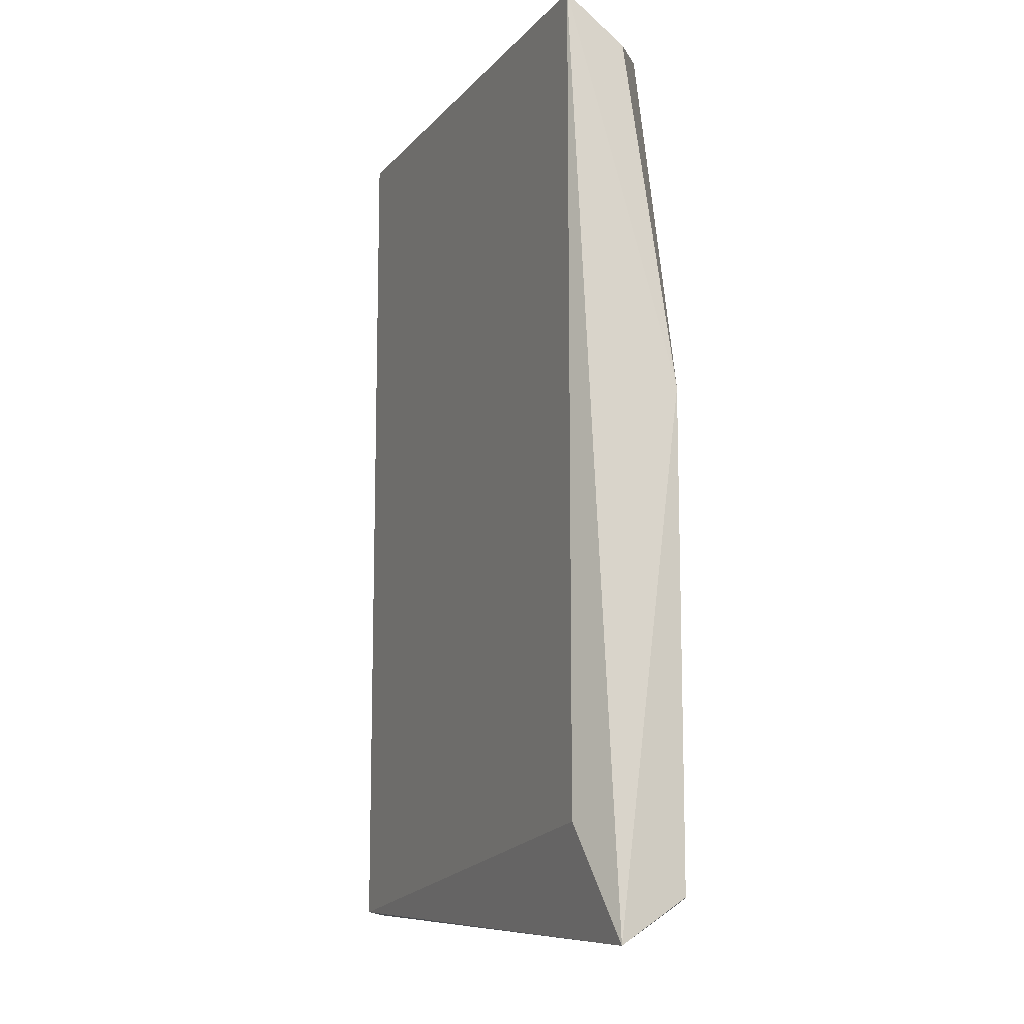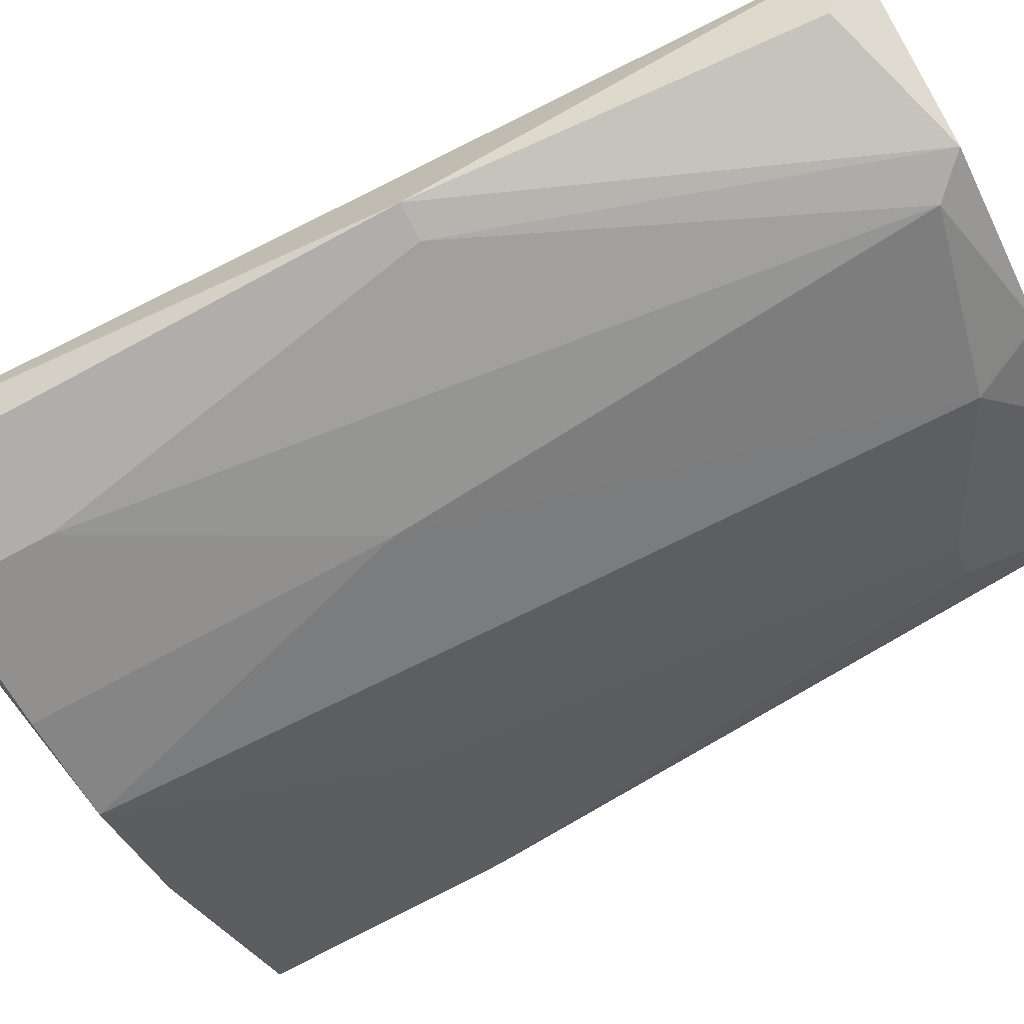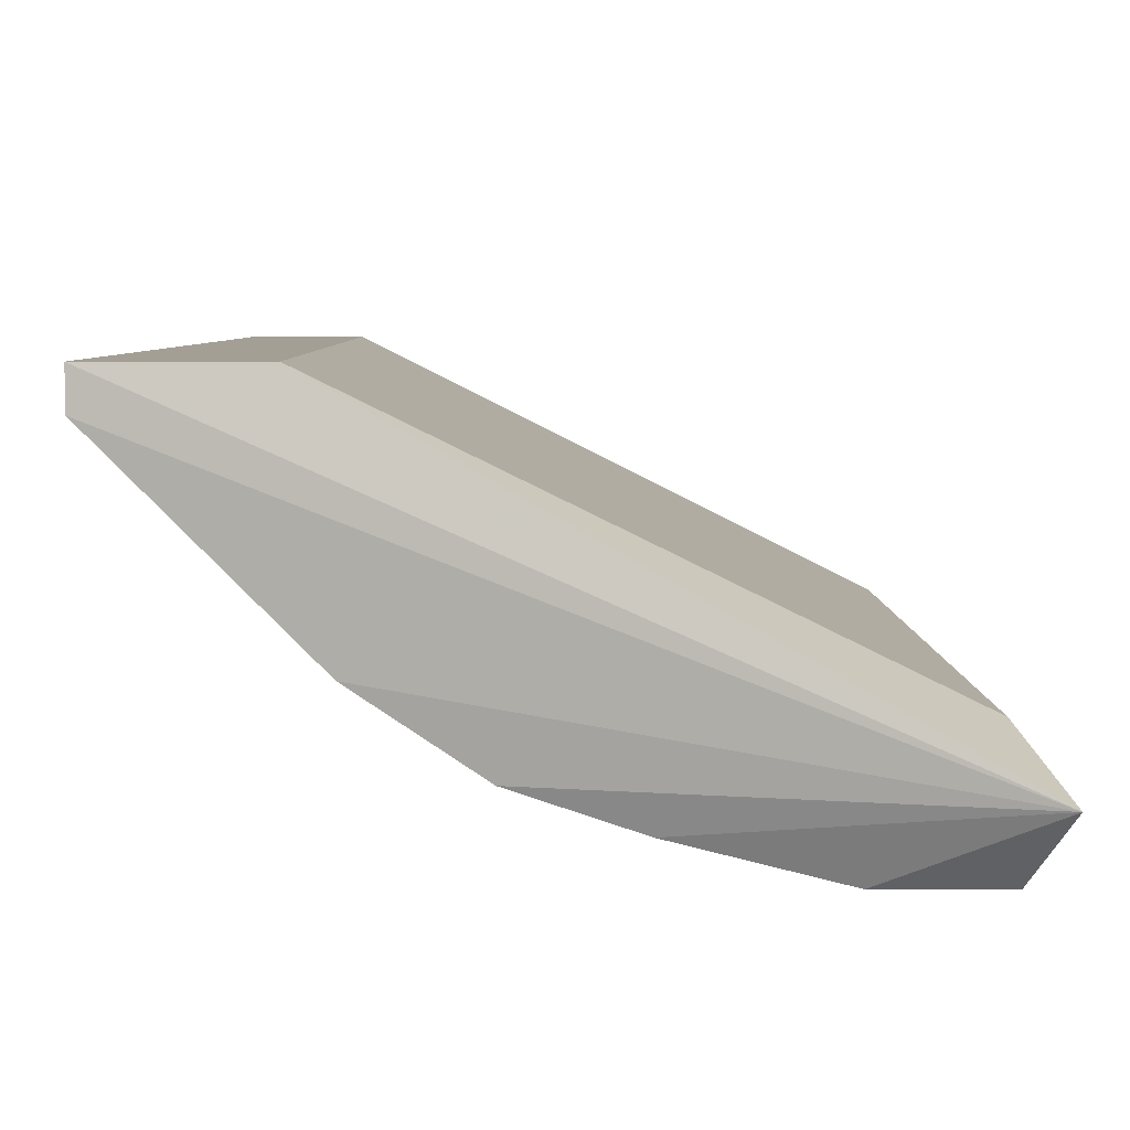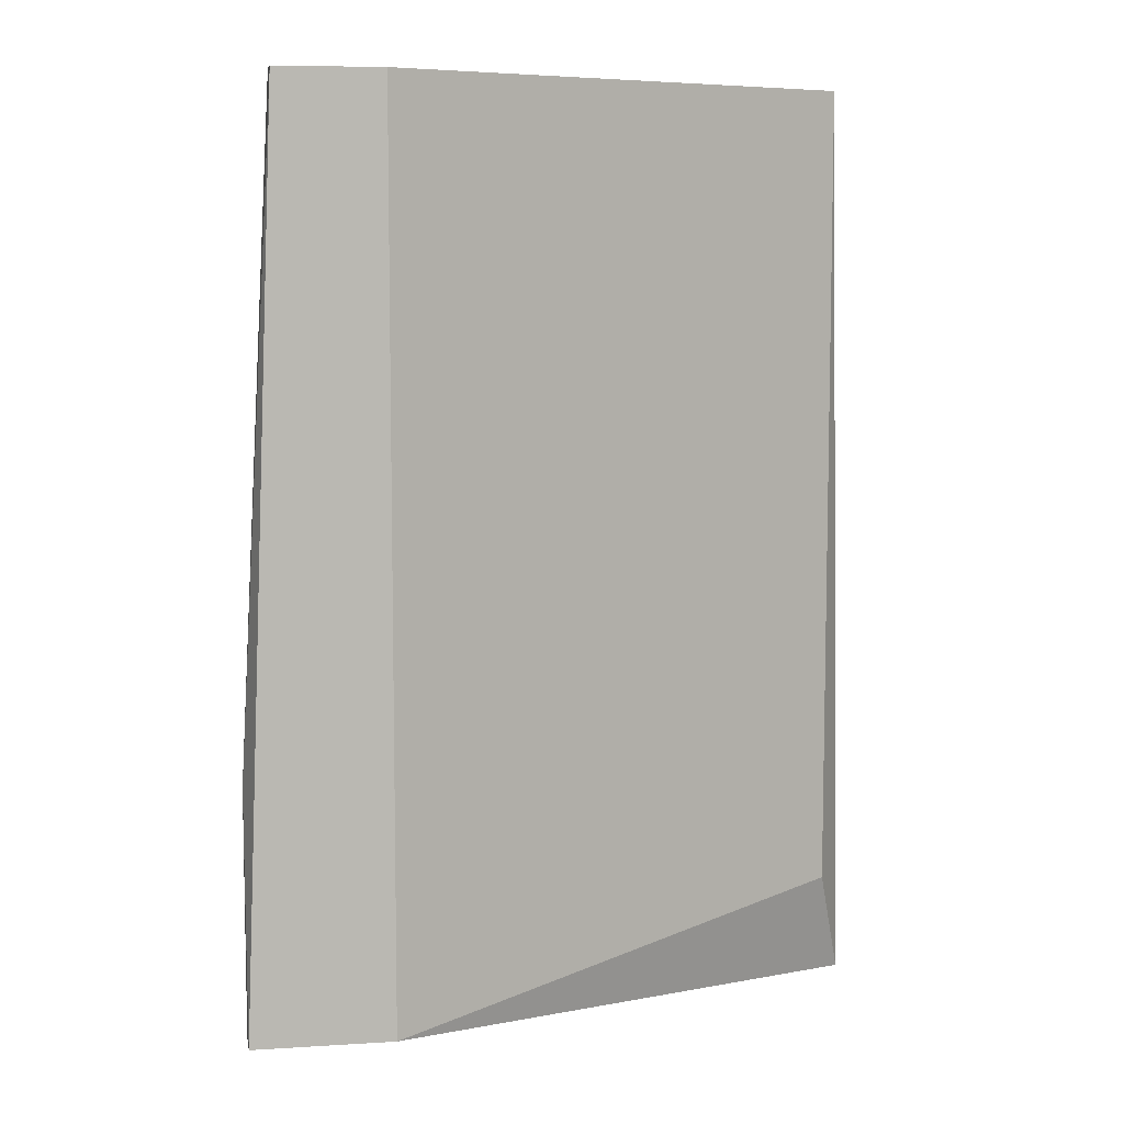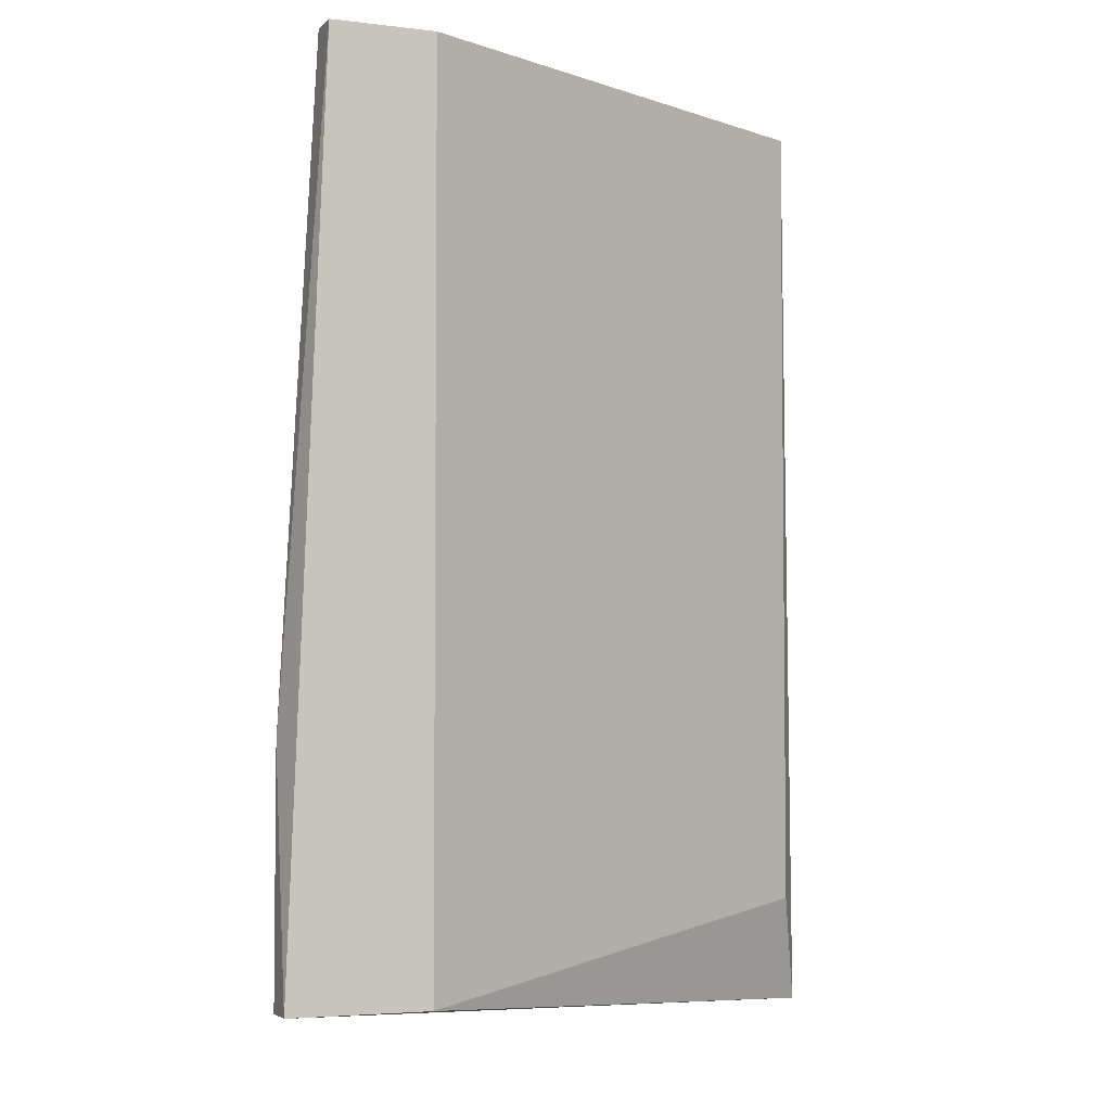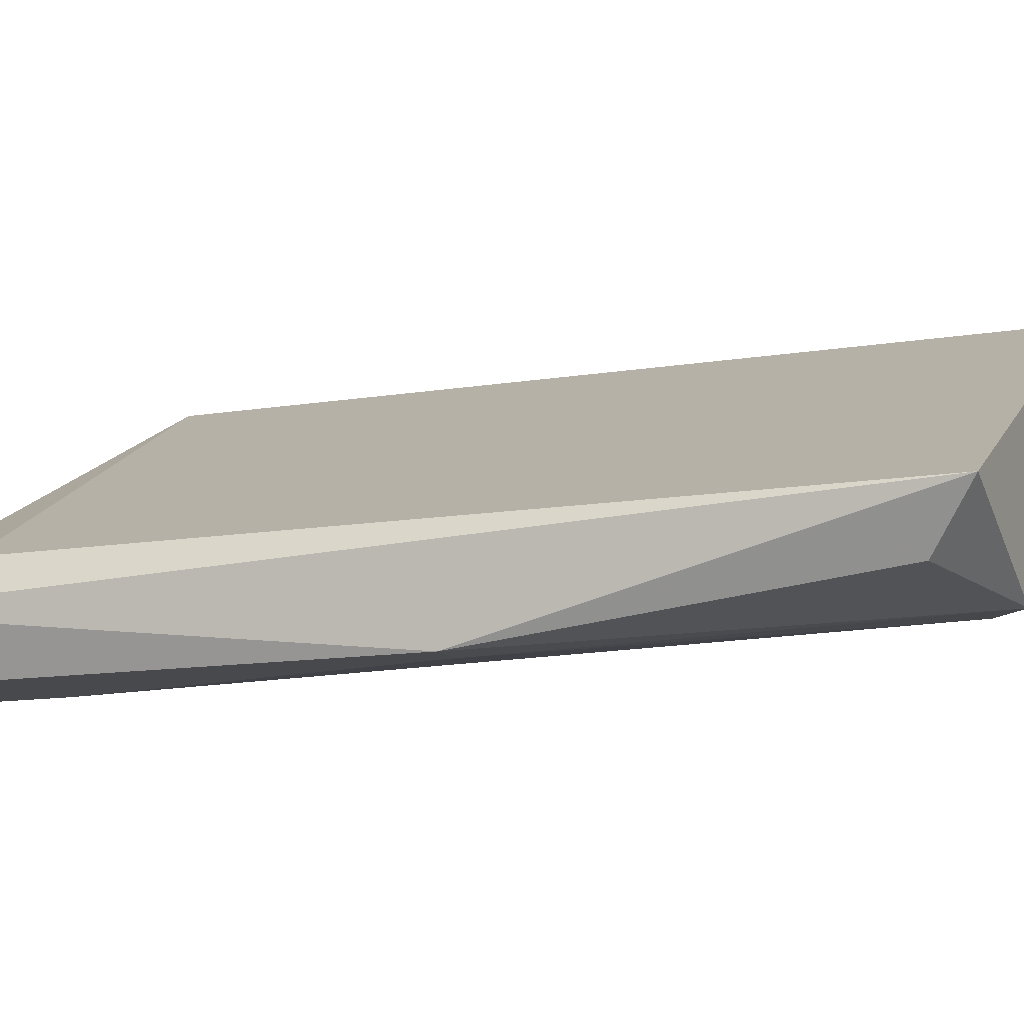
<metadata>
{"format":"obj","ext":"obj","renderer":"f3d","projection":"perspective","resolution":1024,"background":"white","views":[{"elev":-12.3,"azim":92.6,"up":"+Y"},{"elev":-77.8,"azim":117.9,"up":"+Z"},{"elev":5.5,"azim":-0.6,"up":"+Z"},{"elev":7.8,"azim":-10.0,"up":"+Y"},{"elev":-4.0,"azim":-21.9,"up":"+Y"},{"elev":-12.4,"azim":111.6,"up":"+Z"}]}
</metadata>
<code>
v -0.1116 0.1303 -0.2538
v -0.3124 -0.02589 -0.1534
v -0.3124 -0.02589 -0.1422
v -0.3013 0.2642 -0.1534
v -0.1116 -0.003537 -0.2203
v -0.2231 -0.02589 -0.2315
v -0.2678 0.2642 -0.1422
v -0.1786 0.2531 -0.2426
v -0.1116 0.2642 -0.2203
v -0.2678 -0.02589 -0.1422
v -0.1018 -0.04005 -0.2347
v -0.2789 0.2196 -0.1869
v -0.1451 -0.02589 -0.2538
v -0.2343 0.2419 -0.2203
v -0.2566 -0.02589 -0.2091
v -0.1674 0.2642 -0.2426
v -0.3013 0.2642 -0.1422
v -0.1116 -0.02589 -0.2538
v -0.1215 0.2499 -0.2382
v -0.2566 0.2642 -0.198
v -0.1897 0.08575 -0.2426
v -0.3124 0.05227 -0.1534
v -0.2566 0.05227 -0.2091
v -0.1228 0.1303 -0.2538
v -0.2901 0.2196 -0.1757
v -0.1897 -0.02589 -0.2426
v -0.2231 0.2642 -0.2203
v -0.1451 0.007624 -0.2538
f 24 13 28
f 4 7 9
f 7 5 9
f 7 3 10
f 5 7 10
f 3 2 11
f 1 9 11
f 9 5 11
f 10 3 11
f 5 10 11
f 11 2 15
f 6 11 15
f 2 12 15
f 4 9 16
f 3 7 17
f 7 4 17
f 1 11 18
f 13 1 18
f 11 13 18
f 9 1 19
f 1 16 19
f 16 9 19
f 12 4 20
f 14 12 20
f 4 16 20
f 14 8 21
f 6 14 21
f 2 3 22
f 12 2 22
f 3 17 22
f 17 4 22
f 14 6 23
f 12 14 23
f 15 12 23
f 6 15 23
f 1 13 24
f 16 1 24
f 8 16 24
f 4 12 25
f 12 22 25
f 22 4 25
f 11 6 26
f 13 11 26
f 6 21 26
f 21 13 26
f 8 14 27
f 16 8 27
f 14 20 27
f 20 16 27
f 13 21 28
f 21 8 28
f 8 24 28

</code>
